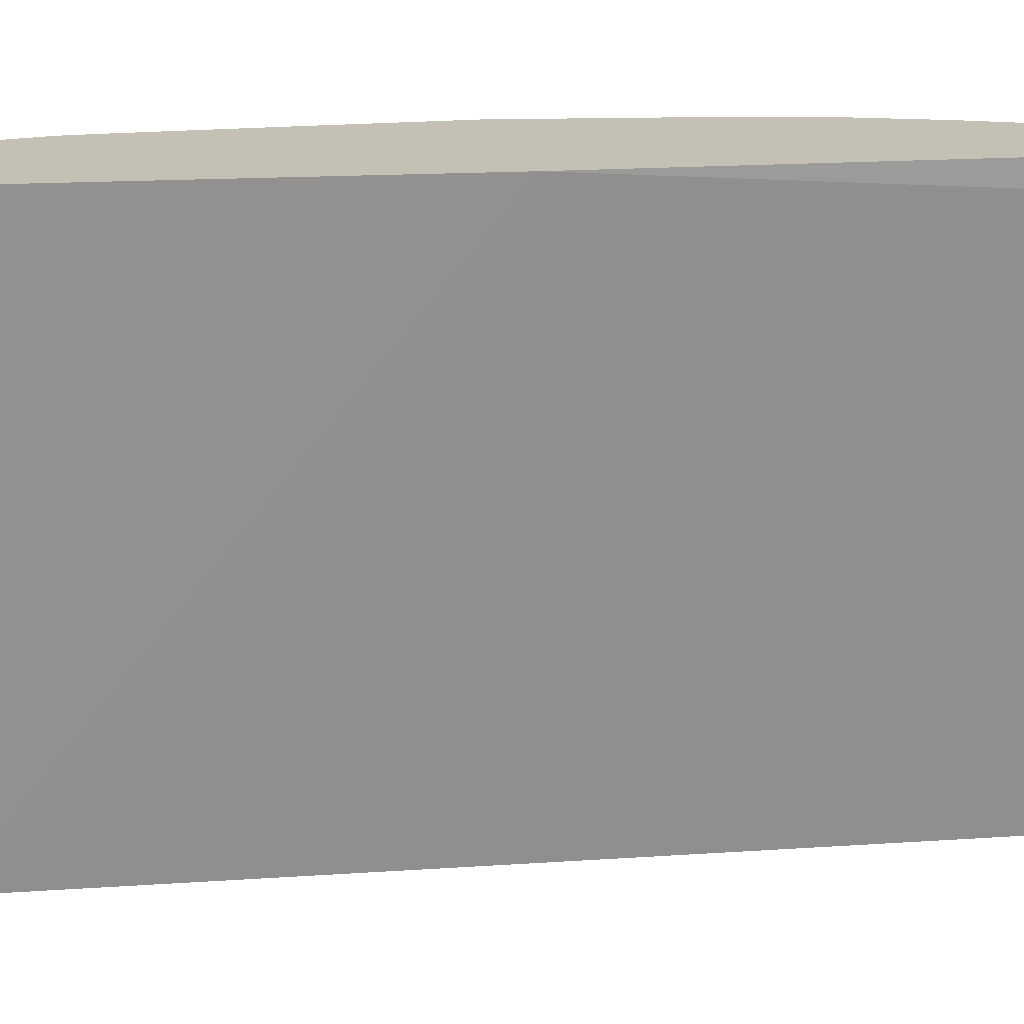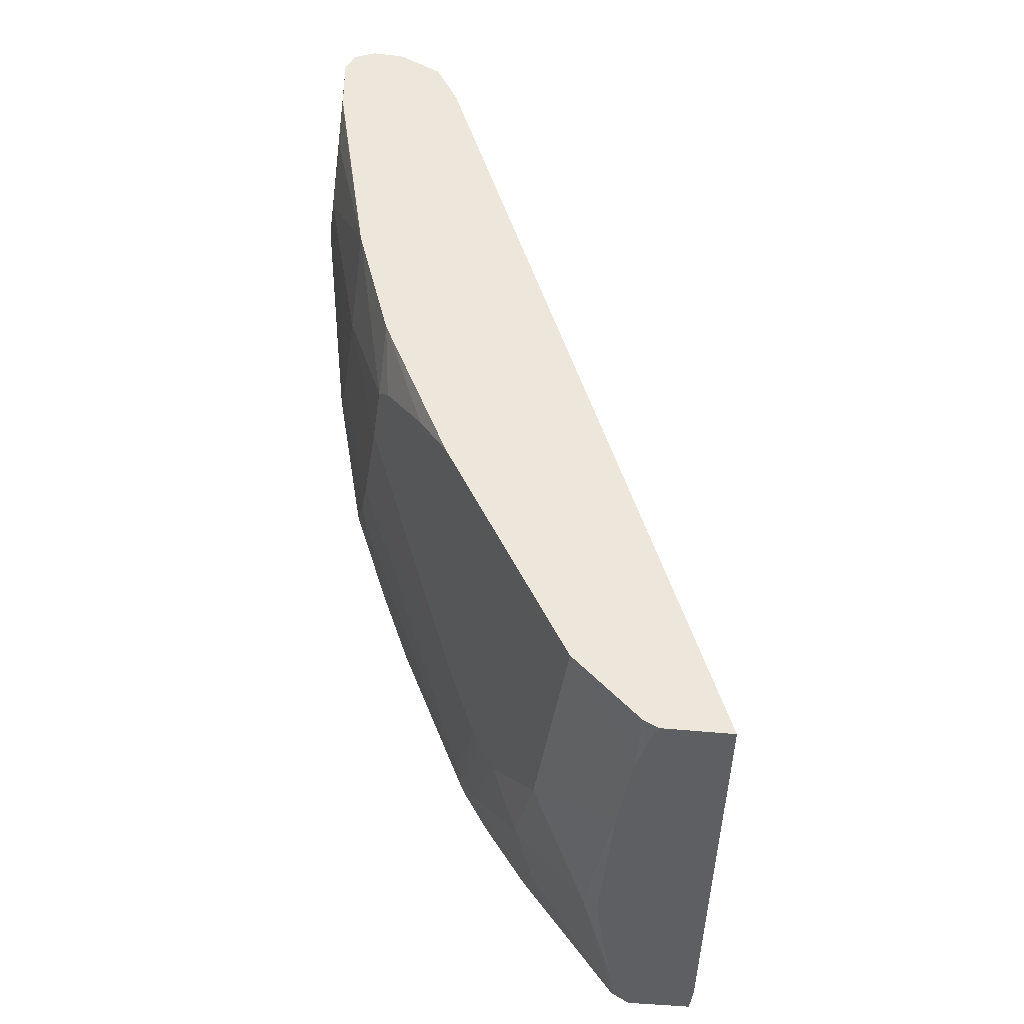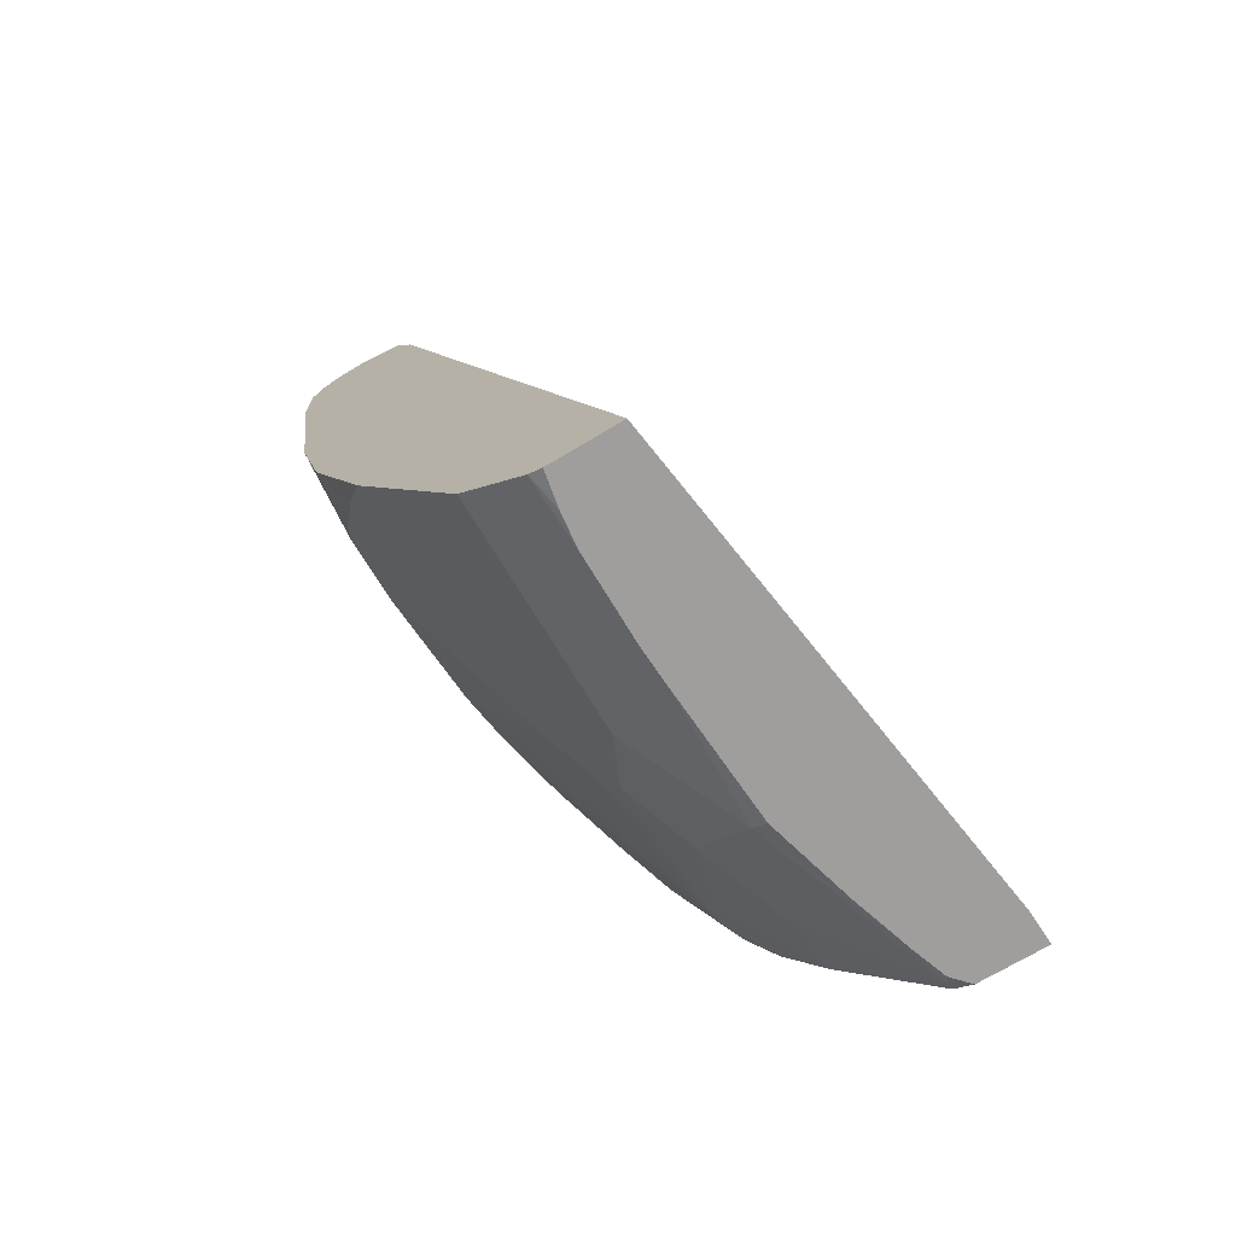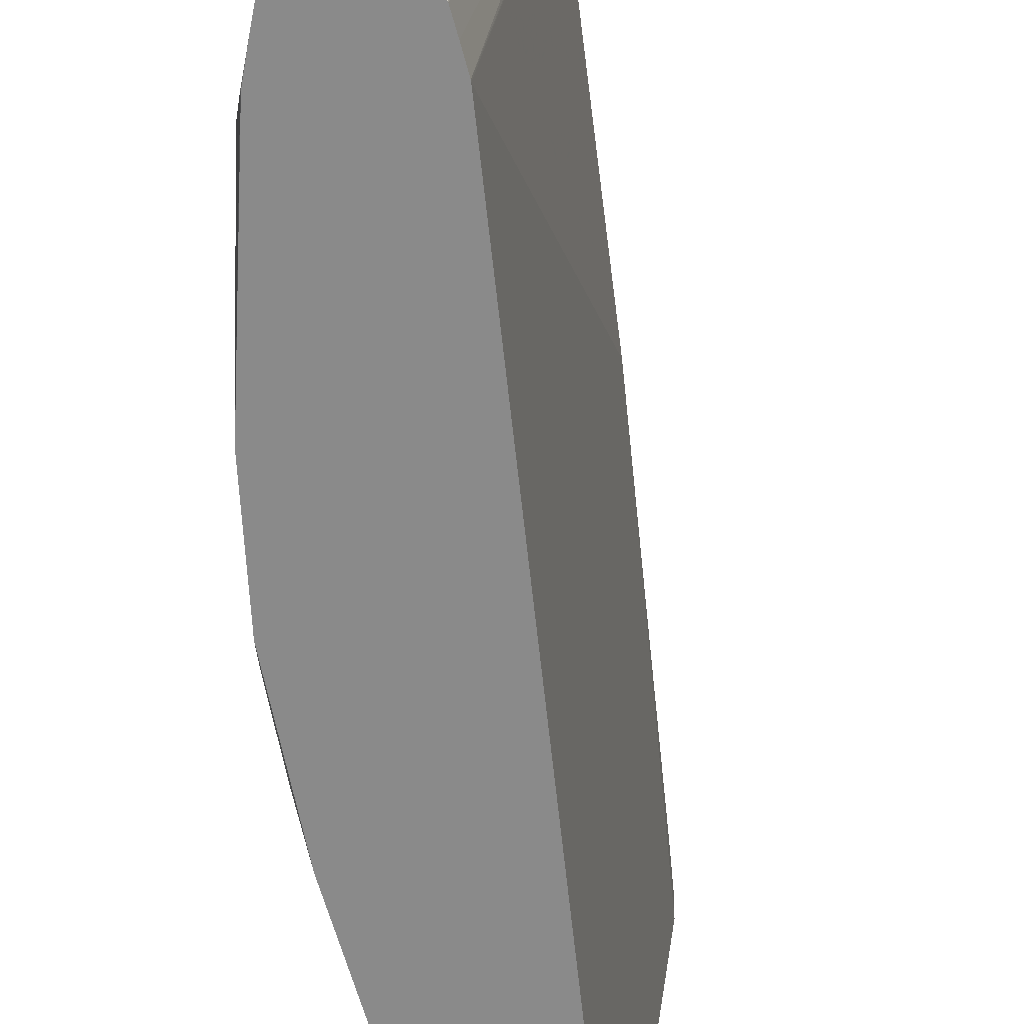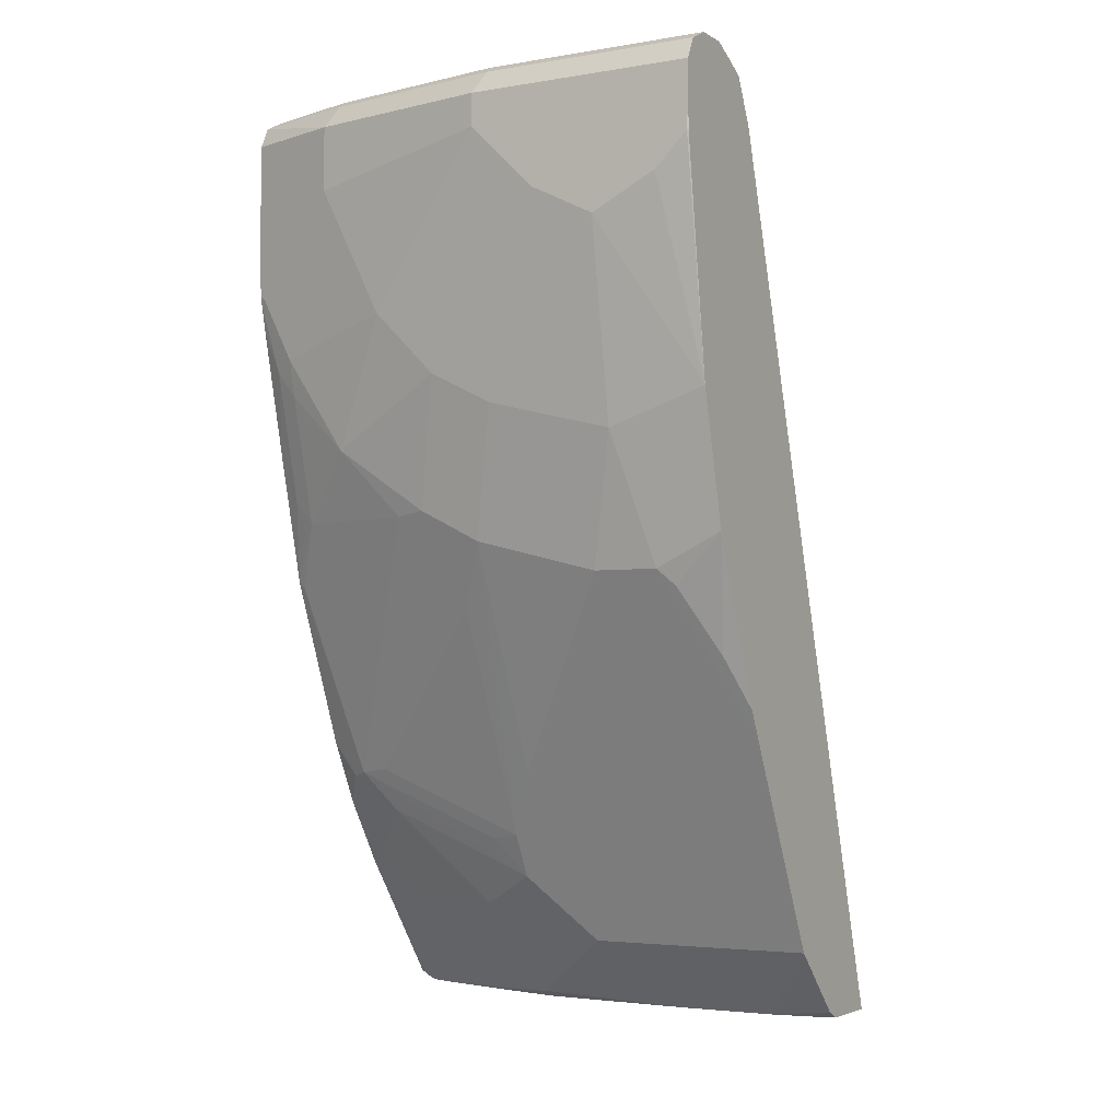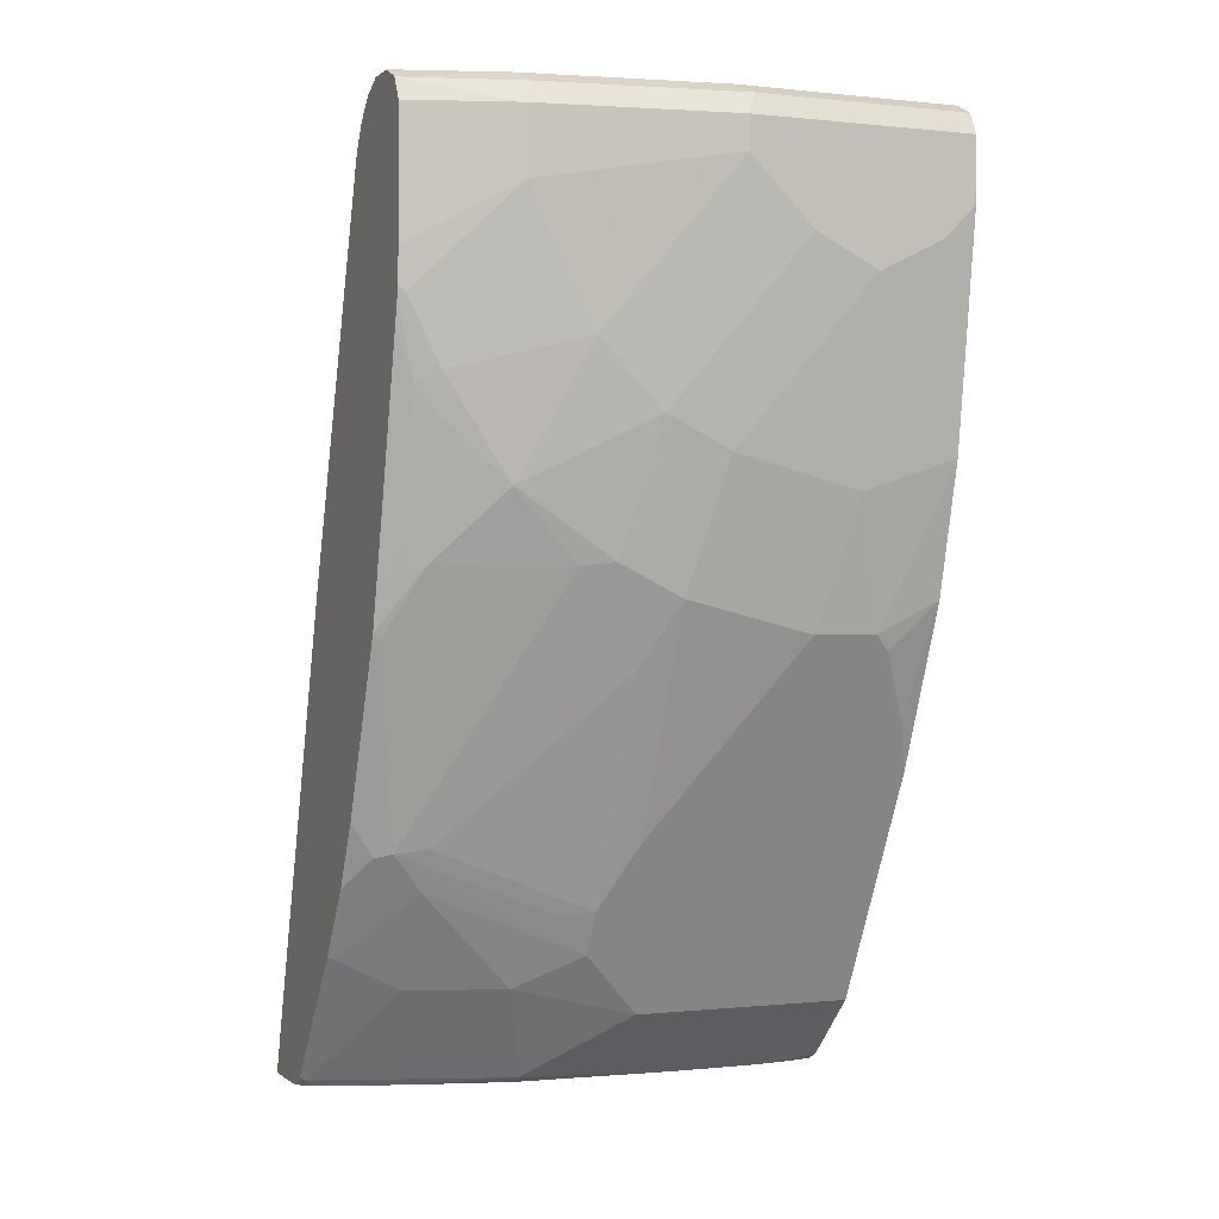
<metadata>
{"format":"obj","ext":"obj","renderer":"f3d","projection":"perspective","resolution":1024,"background":"white","views":[{"elev":18.0,"azim":-115.0,"up":"+Z"},{"elev":-40.4,"azim":172.1,"up":"+Y"},{"elev":-70.9,"azim":-149.0,"up":"+Y"},{"elev":-63.5,"azim":168.9,"up":"+Z"},{"elev":-3.7,"azim":119.5,"up":"+Y"},{"elev":-0.2,"azim":67.3,"up":"+Y"}]}
</metadata>
<code>
v 0.8725 0.3044 0.2678
v 0.8522 0.3044 0.2678
v 0.886 0.2976 0.2678
v 0.8928 0.3044 0.2029
v 0.8522 0.3044 0.2232
v 0.8373 0.2974 0.2678
v 0.9063 0.2976 0.1961
v 0.8928 0.2841 0.2678
v 0.9131 0.2841 0.2029
v 0.9266 0.2976 0.07443
v 0.9131 0.3044 0.08117
v 0.8928 0.3044 -0.0618
v 0.8917 0.3041 -0.0618
v 0.8421 0.2993 0.213
v 0.8248 0.2845 0.2678
v 0.8387 0.2976 0.2232
v 0.8928 0.2069 0.2678
v 0.9131 0.2435 0.2029
v 0.9334 0.2841 0.08117
v 0.9266 0.2976 -0.0618
v 0.9131 0.3044 -0.0618
v 0.8788 0.2977 -0.0618
v 0.8659 0.2911 -0.0618
v 0.8655 0.2905 -0.0618
v 0.8167 0.2703 0.2678
v 0.8918 0.1861 0.2678
v 0.8928 0.1826 0.2638
v 0.9334 0.2638 0.08117
v 0.9131 0.1623 0.1623
v 0.9334 0.2841 -0.0618
v 0.859 0.2776 -0.0618
v 0.8522 0.2638 -0.0618
v 0.8147 0.2653 0.2678
v 0.8908 0.1806 0.2678
v 0.8928 0.142 0.2435
v 0.9334 0.2232 0.04061
v 0.8928 0.08114 0.2029
v 0.9131 0.1217 0.1217
v 0.9334 0.2638 -0.0618
v 0.8519 0.2628 -0.0618
v 0.7356 0.02682 0.2678
v 0.8872 0.1645 0.2678
v 0.886 0.1352 0.257
v 0.8877 0.1192 0.2435
v 0.9131 0.1014 0.08117
v 0.9334 0.2029 2.378e-05
v 0.8674 0.03799 0.2435
v 0.8877 0.03799 0.1623
v 0.8928 0.04054 0.142
v 0.9334 0.2435 -0.06086
v 0.933 0.2435 -0.0618
v 0.6844 -0.2749 -0.0618
v 0.6438 -0.2749 0.2471
v 0.6544 -0.2369 0.2678
v 0.8674 0.08267 0.2678
v 0.8472 0.001534 0.2678
v 0.8657 0.05409 0.257
v 0.9131 0.08114 2.378e-05
v 0.8928 0.02024 0.1015
v 0.9334 0.2232 -0.04057
v 0.9131 0.1014 -0.0618
v 0.8624 0.0355 0.2536
v 0.8472 -0.002492 0.2638
v 0.8066 -0.1243 0.2435
v 0.9329 0.2426 -0.0618
v 0.7286 -0.2749 -0.0618
v 0.643 -0.2749 0.2678
v 0.8045 -0.1049 0.2678
v 0.8066 -0.104 0.2638
v 0.8928 3.09e-06 0.02032
v 0.8928 3.09e-06 -0.02027
v 0.8116 -0.1217 0.2232
v 0.8725 -0.02024 0.1217
v 0.8116 -0.1623 0.1217
v 0.8319 -0.1217 0.1015
v 0.8928 0.02024 -0.0618
v 0.8015 -0.1268 0.2536
v 0.7981 -0.1488 0.2232
v 0.7981 -0.1894 0.1217
v 0.8066 -0.1648 0.142
v 0.7327 -0.2749 -0.04057
v 0.7366 -0.2709 -0.0618
v 0.6849 -0.2749 0.2678
v 0.7843 -0.1455 0.2678
v 0.7846 -0.2164 0.08117
v 0.7843 -0.217 -0.0618
v 0.8454 -0.09469 -0.06086
v 0.8518 -0.08204 -0.0618
v 0.8674 -0.05069 -0.0507
v 0.8877 -0.01009 -0.03044
v 0.7576 -0.1894 0.2638
v 0.7778 -0.1894 0.2029
v 0.7778 -0.2097 0.1623
v 0.7778 -0.2299 0.08117
v 0.7351 -0.2749 -0.02027
v 0.7373 -0.2705 -0.0618
v 0.6967 -0.2705 0.2638
v 0.6963 -0.2686 0.2678
v 0.6945 -0.2749 0.2573
v 0.7572 -0.1875 0.2678
v 0.7778 -0.2299 -0.0618
v 0.7576 -0.2097 0.2232
v 0.7373 -0.2705 0.142
v 0.7351 -0.2749 0.0341
v 0.7576 -0.2502 -0.0618
v 0.7017 -0.2749 0.2366
v 0.717 -0.2705 0.2029
v 0.7138 -0.2749 0.1974
v 0.7286 -0.2749 0.142
v 0.7341 -0.2749 0.05542
f 52 106 99
f 56 64 63
f 56 69 64
f 56 68 69
f 56 62 57
f 52 67 53
f 52 83 67
f 52 108 106
f 52 99 83
f 53 67 54
f 58 59 70
f 59 74 75
f 58 71 61
f 59 64 72
f 59 72 73
f 59 73 74
f 59 75 70
f 61 71 76
f 64 69 68
f 64 68 77
f 52 109 108
f 64 77 78
f 64 78 79
f 58 70 71
f 52 110 109
f 46 61 60
f 52 95 104
f 40 52 53
f 64 79 80
f 41 53 54
f 42 55 43
f 43 55 56
f 43 56 57
f 43 57 47
f 43 47 44
f 45 58 46
f 45 59 58
f 46 58 61
f 47 57 62
f 47 62 56
f 47 56 63
f 47 63 64
f 47 64 48
f 48 64 49
f 49 64 59
f 50 65 51
f 50 60 61
f 50 61 65
f 52 66 81
f 52 81 95
f 52 104 110
f 64 80 74
f 91 100 98
f 66 82 81
f 86 94 101
f 86 88 87
f 91 98 97
f 91 97 102
f 91 102 93
f 91 93 92
f 93 102 103
f 93 103 94
f 94 103 104
f 94 104 95
f 94 95 101
f 95 96 105
f 95 105 101
f 97 99 106
f 97 106 107
f 97 107 102
f 102 107 103
f 103 107 106
f 103 106 108
f 103 108 109
f 103 109 110
f 39 50 51
f 103 110 104
f 85 94 86
f 84 100 91
f 83 99 97
f 83 97 98
f 68 84 77
f 70 75 74
f 70 74 85
f 70 85 86
f 70 86 71
f 71 86 87
f 71 87 88
f 71 88 89
f 71 89 90
f 71 90 76
f 72 74 73
f 64 74 72
f 74 80 79
f 76 90 89
f 76 89 88
f 77 84 91
f 77 91 78
f 78 91 92
f 78 92 93
f 78 93 79
f 79 93 94
f 79 94 85
f 81 82 96
f 81 96 95
f 74 79 85
f 38 59 45
f 40 53 41
f 37 49 38
f 3 8 9
f 3 9 7
f 4 7 10
f 4 10 11
f 5 12 13
f 5 13 14
f 5 14 6
f 6 14 16
f 6 16 15
f 7 9 10
f 8 17 18
f 8 18 9
f 9 18 28
f 9 28 19
f 9 19 10
f 10 19 30
f 10 30 20
f 10 20 21
f 10 21 11
f 12 21 20
f 12 20 30
f 12 30 39
f 12 39 51
f 3 7 4
f 2 5 6
f 1 5 2
f 1 12 5
f 38 49 59
f 1 2 6
f 1 6 15
f 1 15 25
f 1 25 33
f 1 33 41
f 1 41 54
f 1 54 67
f 1 67 83
f 1 83 98
f 1 98 100
f 12 51 65
f 1 100 84
f 1 68 56
f 1 56 55
f 1 55 42
f 1 42 34
f 1 34 26
f 1 17 8
f 1 8 3
f 1 3 4
f 1 4 11
f 1 11 21
f 1 21 12
f 1 84 68
f 12 65 61
f 1 26 17
f 12 76 88
f 19 50 39
f 19 39 30
f 24 31 25
f 25 31 32
f 25 32 33
f 26 34 27
f 27 34 35
f 27 35 29
f 28 29 36
f 29 35 37
f 29 37 38
f 29 38 36
f 32 40 33
f 34 42 43
f 34 43 35
f 35 43 44
f 35 44 37
f 36 38 45
f 36 45 46
f 37 44 47
f 37 47 48
f 12 61 76
f 37 48 49
f 19 60 50
f 19 46 60
f 33 40 41
f 19 28 36
f 12 86 101
f 19 36 46
f 12 101 105
f 12 105 96
f 12 96 82
f 12 82 66
f 12 88 86
f 12 52 40
f 12 40 32
f 12 32 31
f 12 31 24
f 12 24 23
f 12 66 52
f 12 22 13
f 18 27 29
f 18 29 28
f 12 23 22
f 17 27 18
f 17 26 27
f 15 24 25
f 16 23 24
f 15 16 24
f 14 23 16
f 14 22 23
f 13 22 14

</code>
